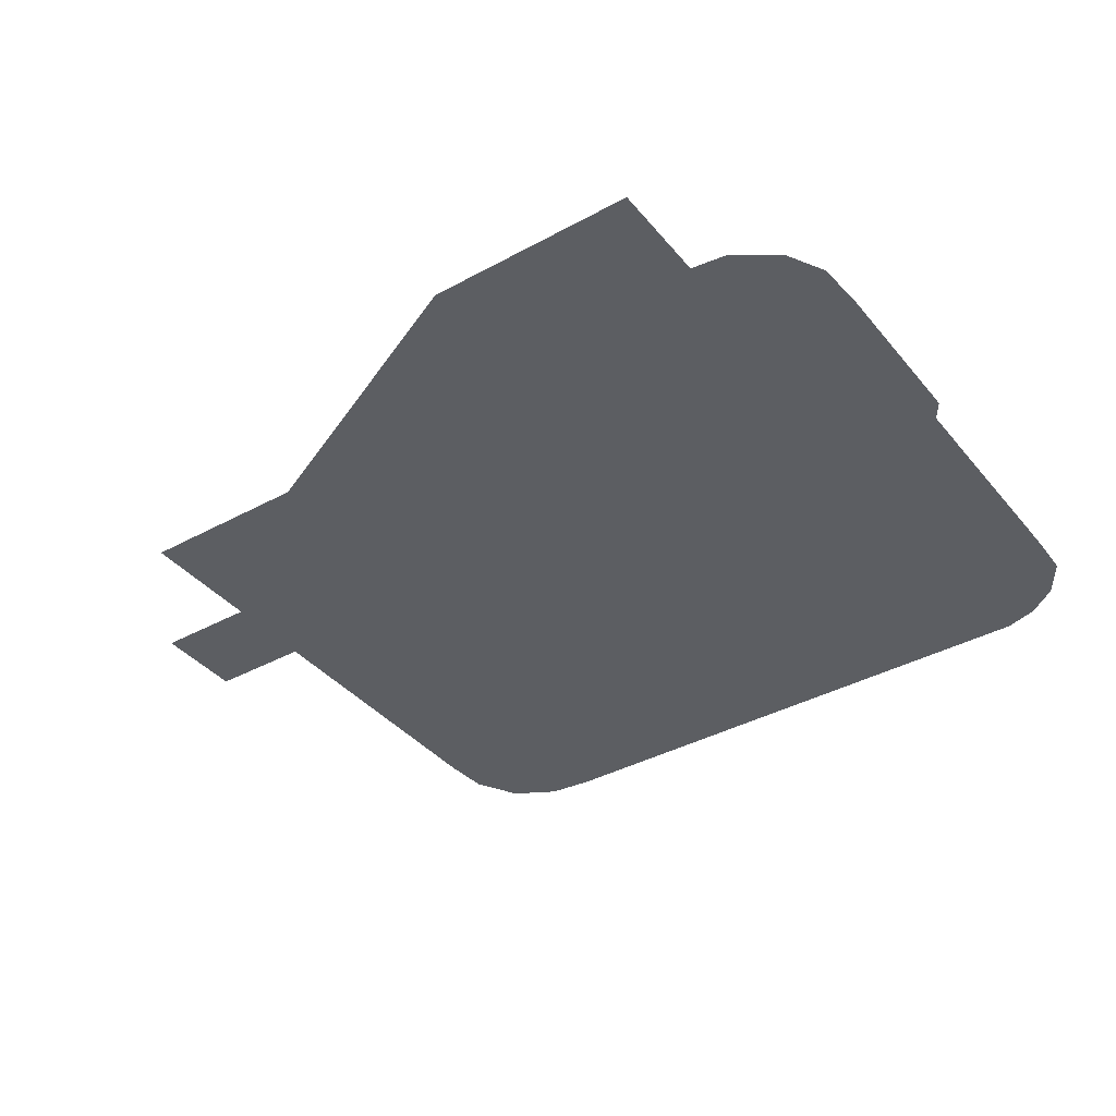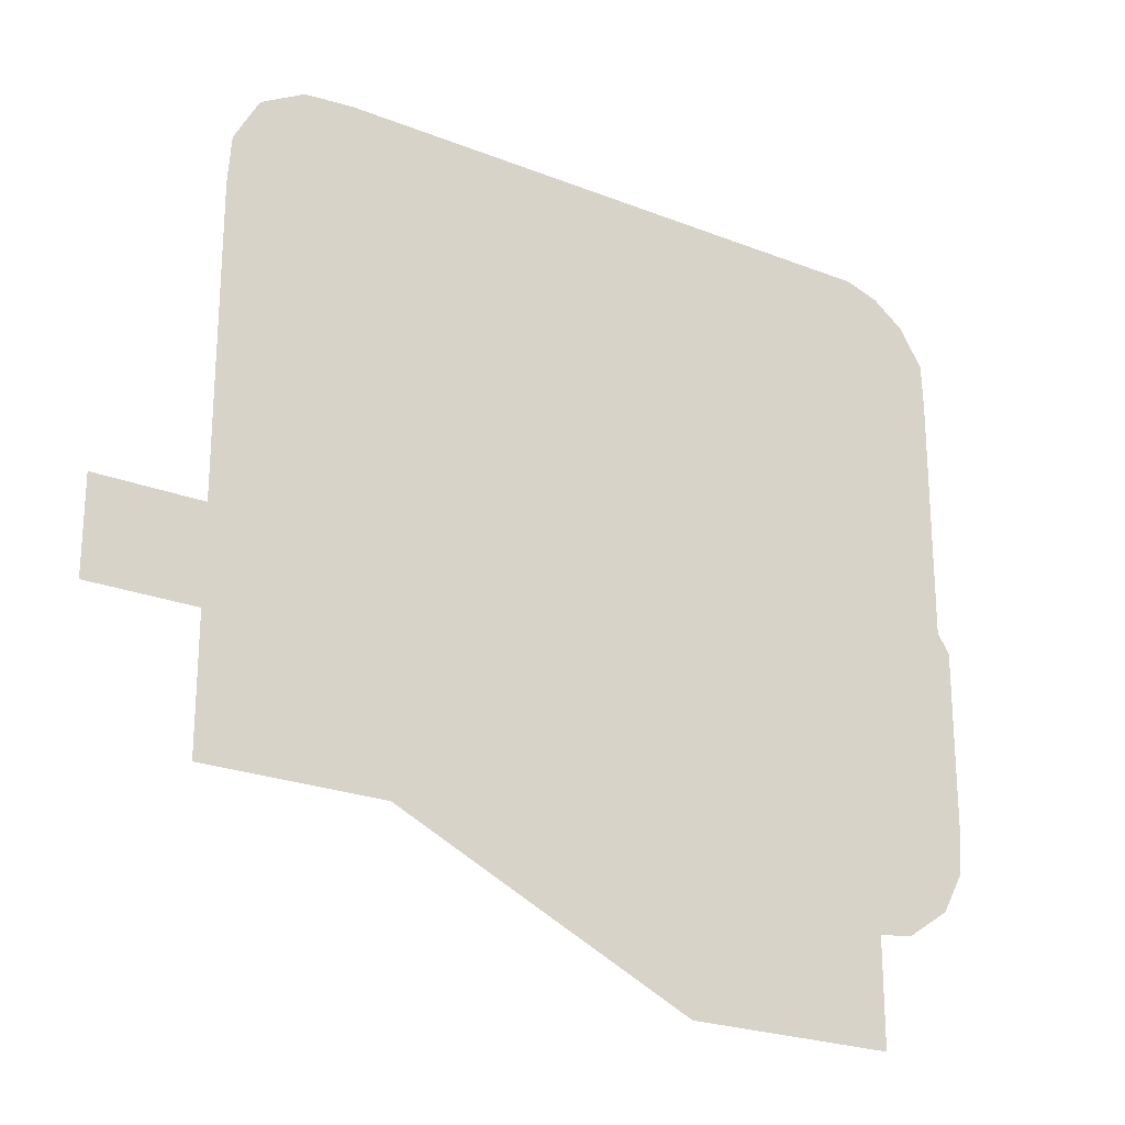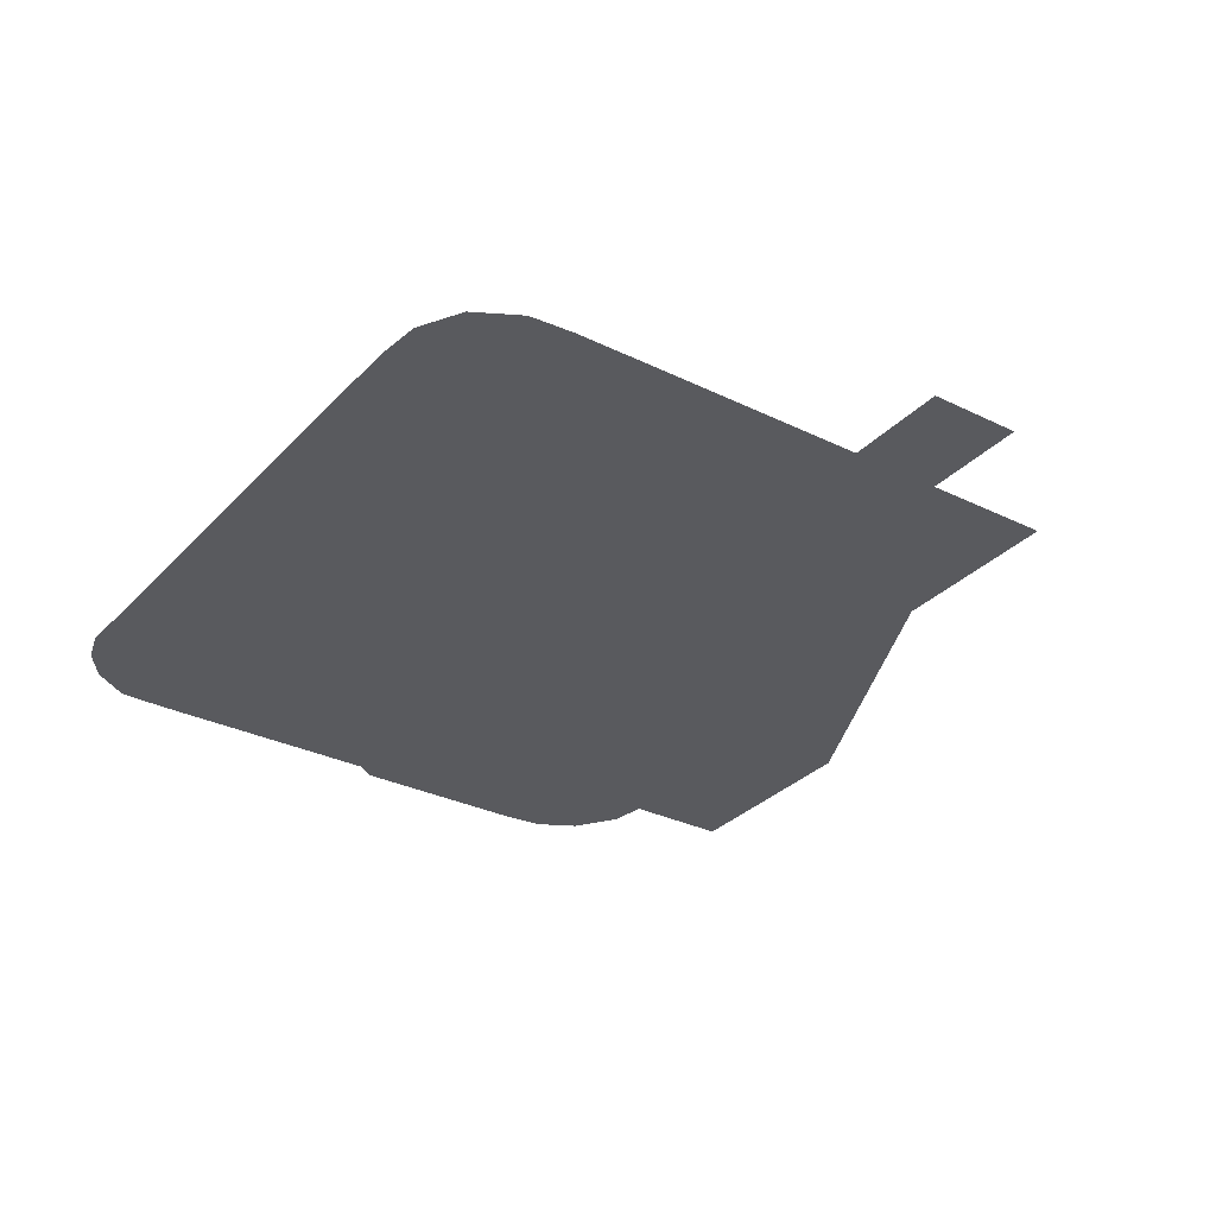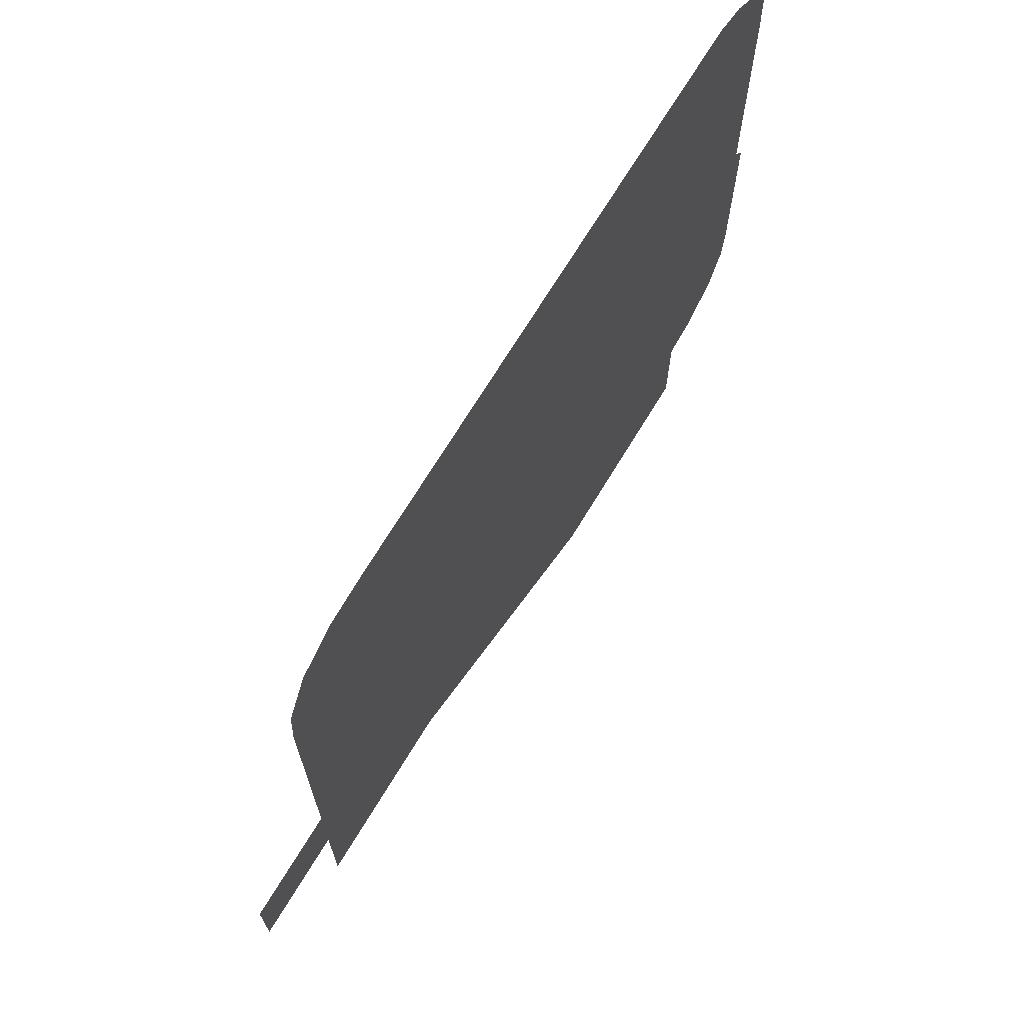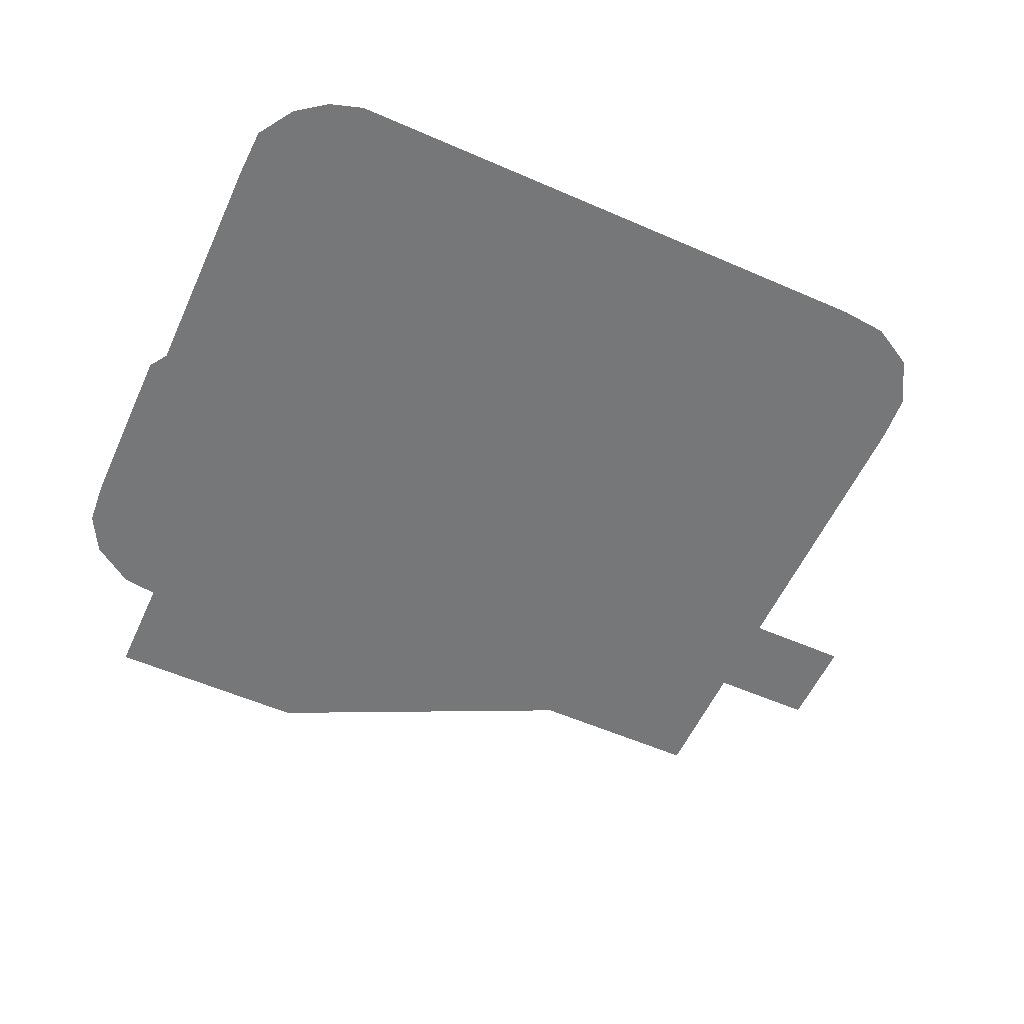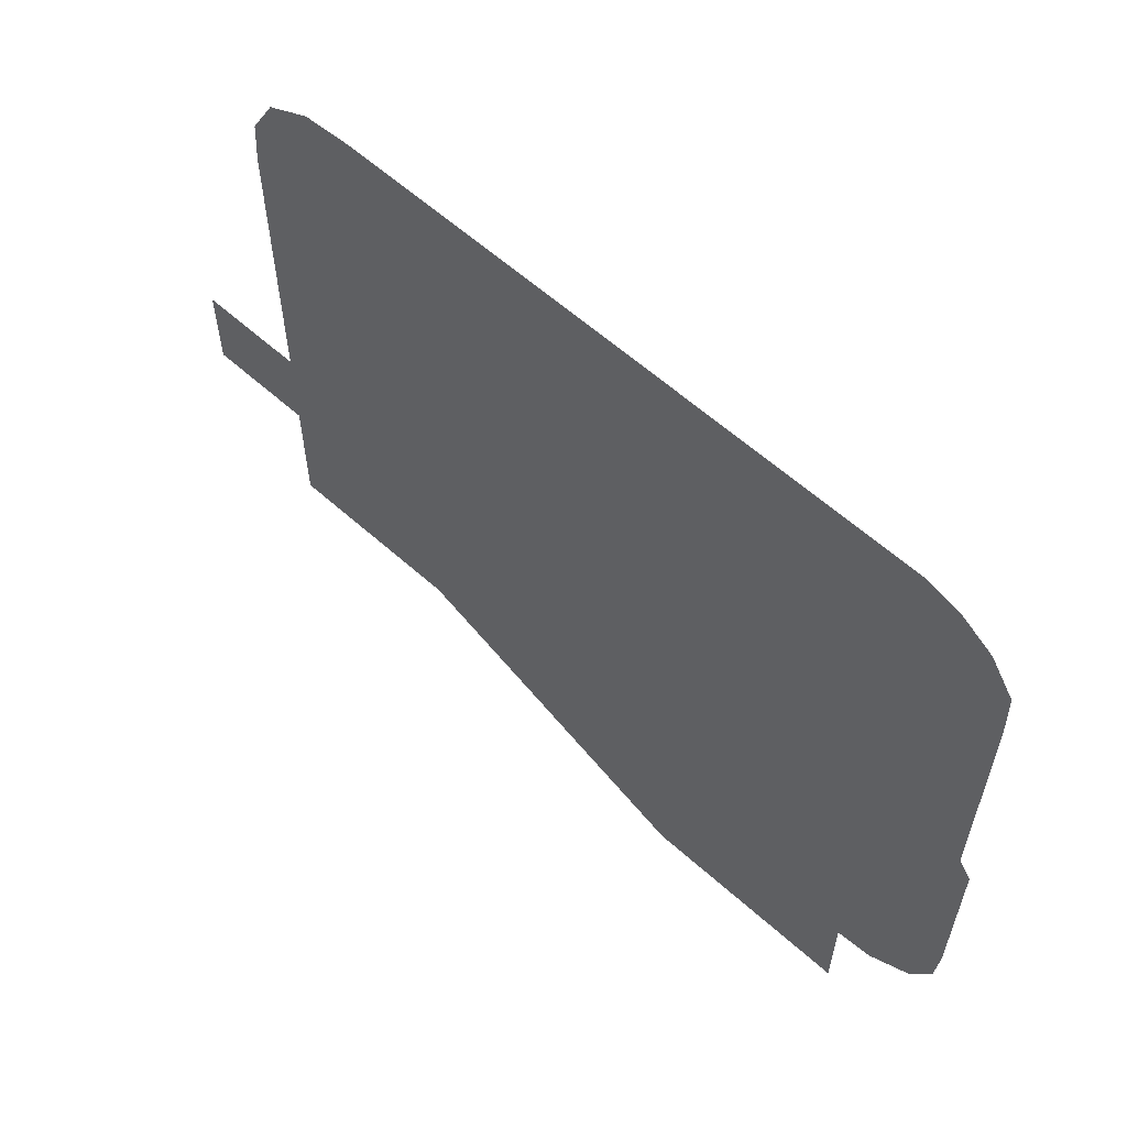
<metadata>
{"format":"obj","ext":"obj","renderer":"f3d","projection":"perspective","resolution":1024,"background":"white","views":[{"elev":-38.1,"azim":-145.2,"up":"+Y"},{"elev":-23.4,"azim":146.4,"up":"+Z"},{"elev":-31.2,"azim":55.1,"up":"+Y"},{"elev":70.0,"azim":121.2,"up":"+Z"},{"elev":-57.0,"azim":-24.4,"up":"+Y"},{"elev":60.5,"azim":-137.6,"up":"+Z"}]}
</metadata>
<code>
g ENV_FFABB_Lid_Outside_MO
v -28.24 -0.0005722 -31.76
v -28.24 -0.0005722 -41.77
v -8.147 -0.0005722 -41.77
v -8.147 -0.0005722 -31.76
v 19.98 -0.0005722 -28.59
v -28.24 -0.0005722 -2.173
v -31.64 -0.0005722 -31.33
v -35.71 -0.0005722 -28.58
v -37.69 -0.0005722 -24.95
v 22.42 -0.0005722 -7.728
v 36.76 -0.0005722 -28.59
v 36.76 -0.0005722 -16.44
v 36.76 -0.0005722 -7.728
v 46.64 -0.0005722 -7.728
v 46.64 -0.0005722 -16.44
v 36.76 -0.0005722 20.6
v 36.45 -0.0005722 24.95
v 34.14 -0.0005722 29.13
v 30.09 -0.0005722 31.39
v 25.56 -0.0005722 31.8
v -28.24 -0.0005722 31.8
v -31.43 -0.0005722 30.78
v -34.41 -0.0005722 28.61
v -36.69 -0.0005722 25.1
v -36.84 -0.0005722 -2.173
v -36.84 -0.0005722 20.6
v -38.02 -0.0005722 -3.929
v -38.02 -0.0005722 -20.7
g ENV_FFABB_Lid_Outside_MO_0
f 3 2 1
f 4 3 1
f 5 3 4
f 1 6 4
f 5 4 6
f 6 1 7
f 6 7 8
f 6 8 9
f 10 5 6
f 11 5 10
f 12 11 10
f 12 10 13
f 13 14 12
f 14 15 12
f 16 13 10
f 17 16 10
f 18 17 10
f 19 18 10
f 20 19 10
f 20 10 21
f 10 6 21
f 6 22 21
f 6 23 22
f 6 24 23
f 6 25 24
f 25 26 24
f 27 25 6
f 6 9 27
f 9 28 27

</code>
